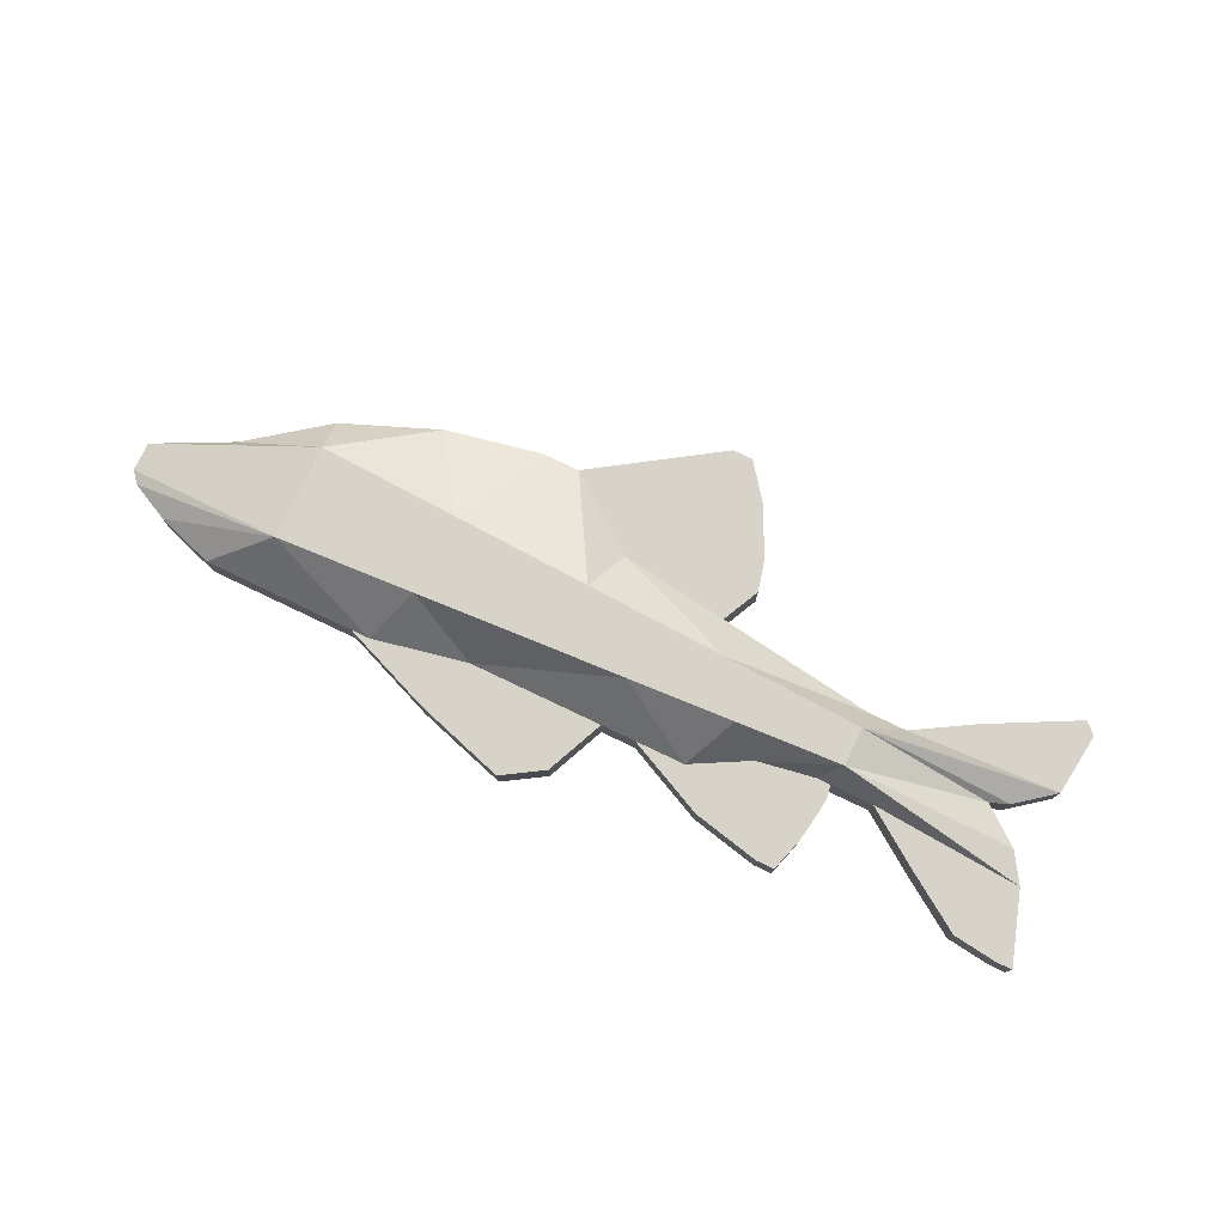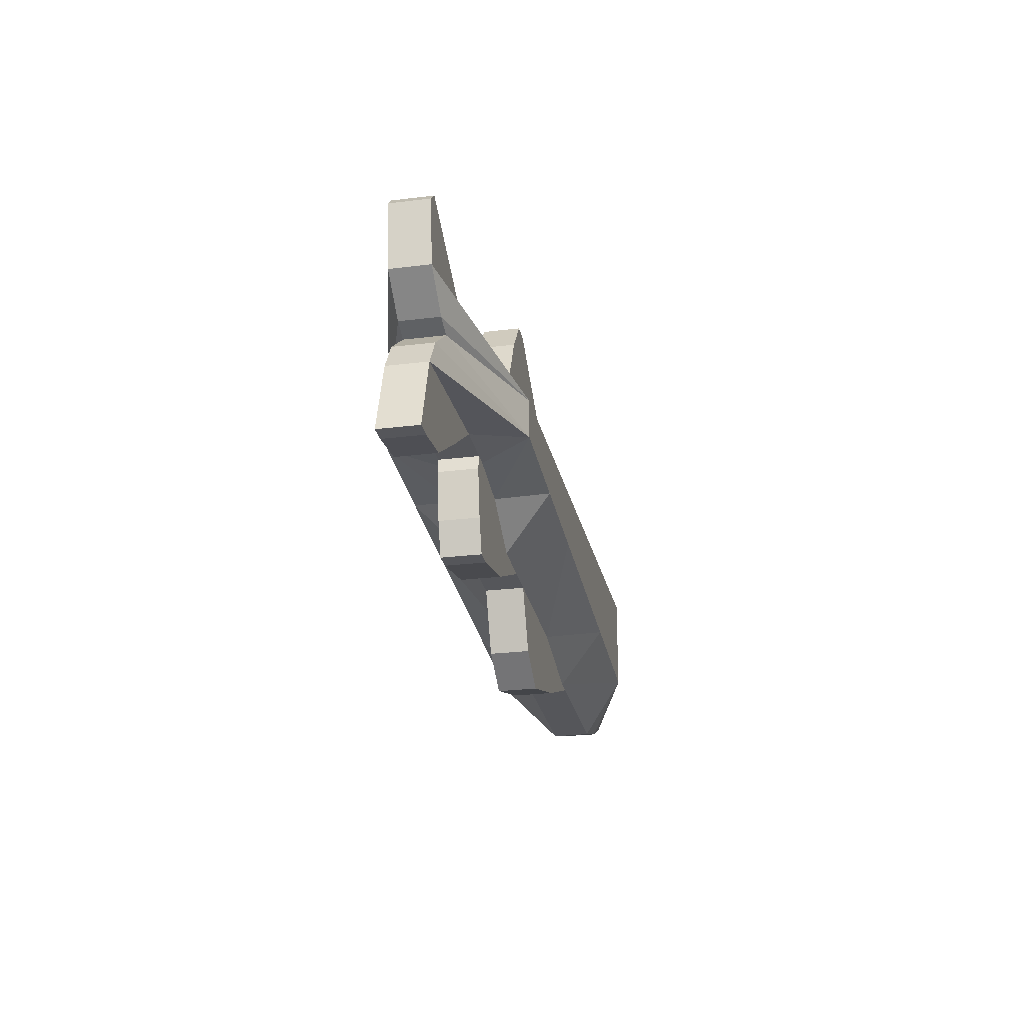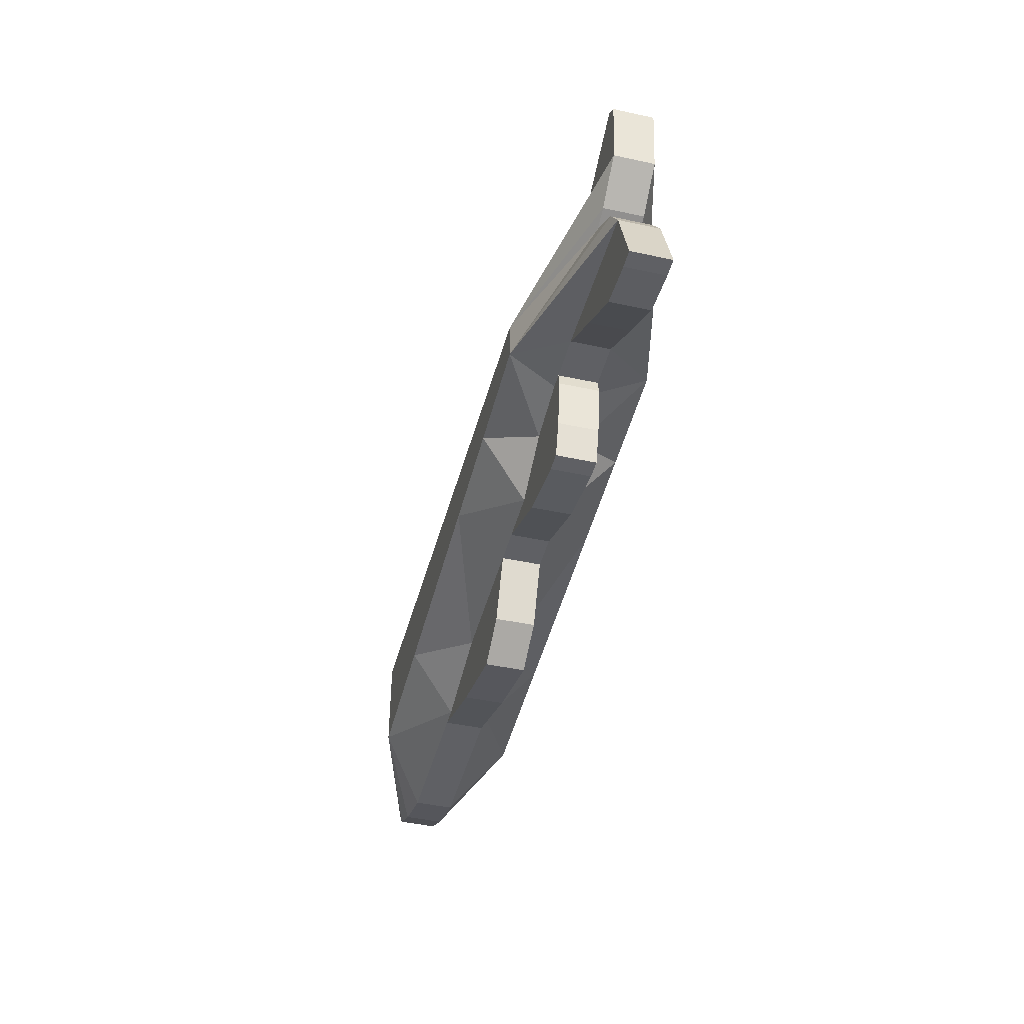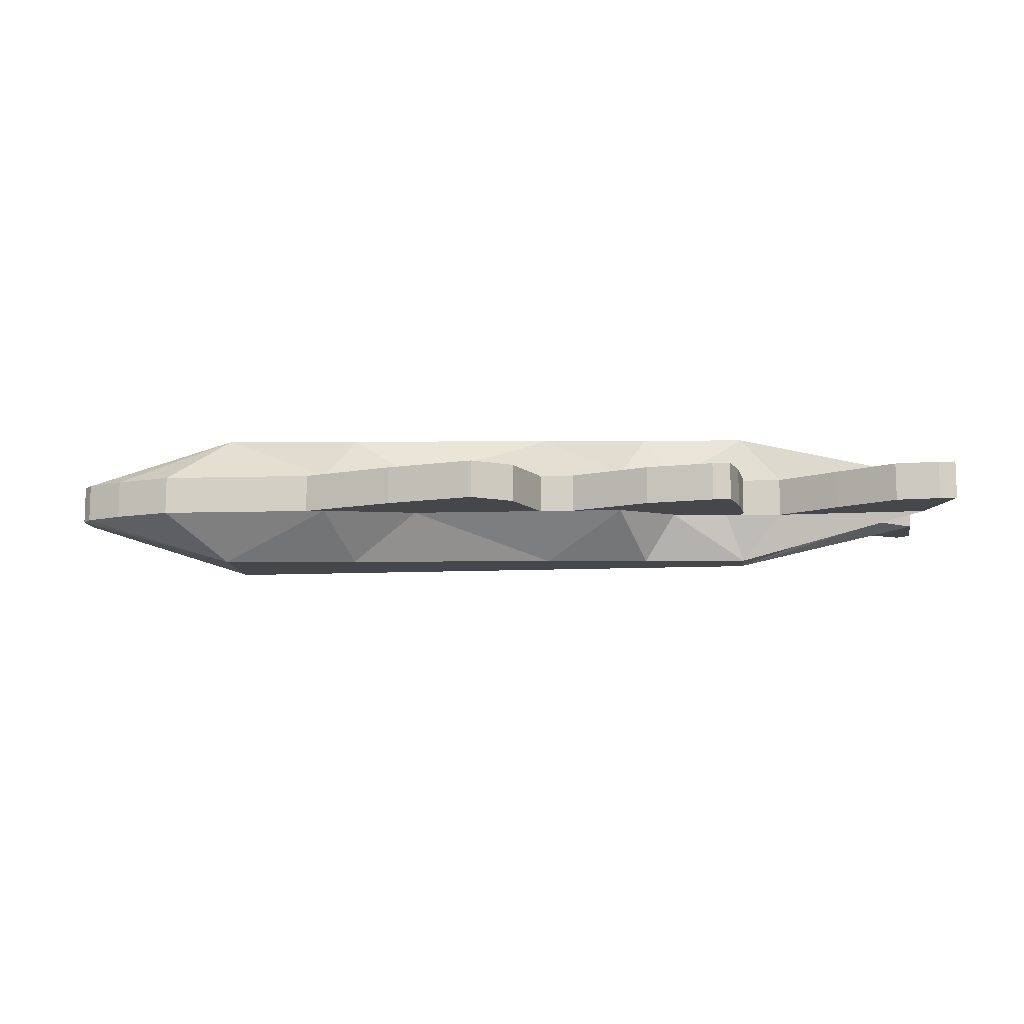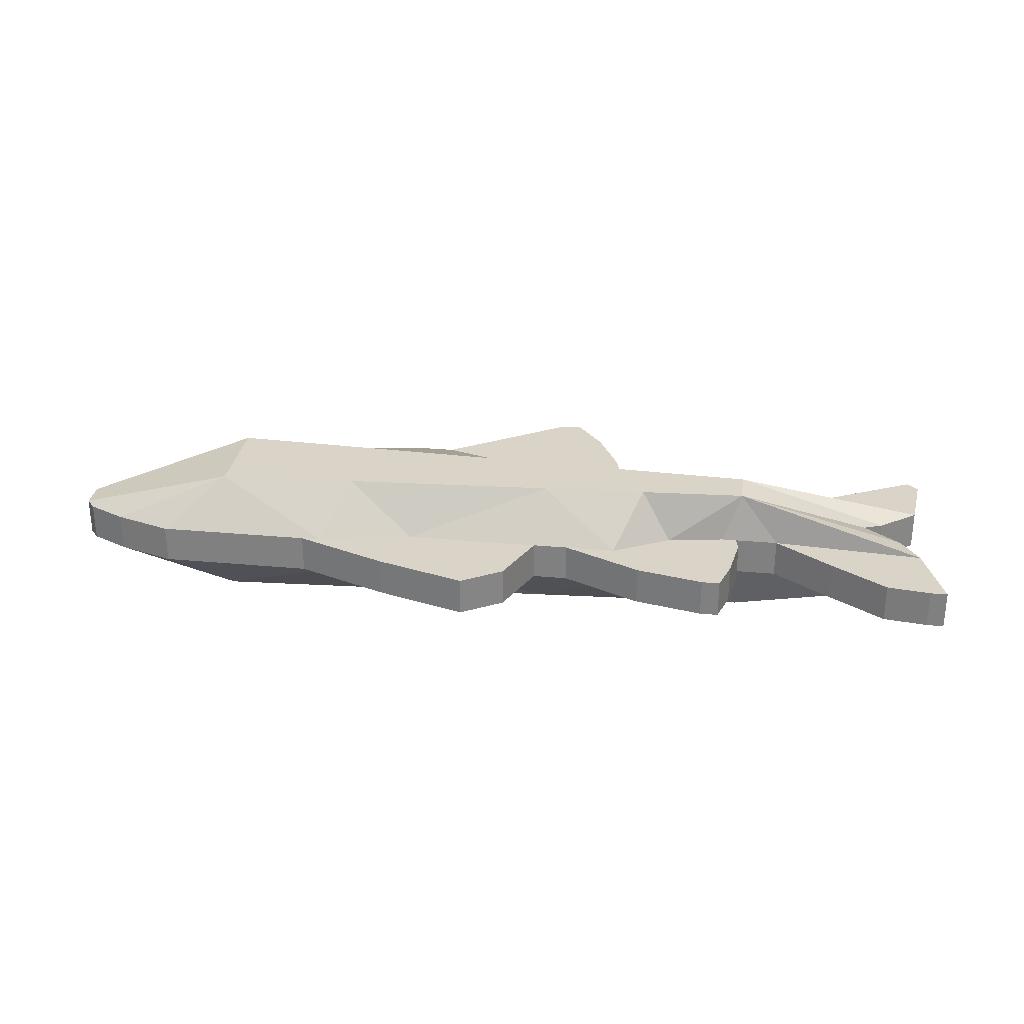
<metadata>
{"format":"obj","ext":"obj","renderer":"f3d","projection":"perspective","resolution":1024,"background":"white","views":[{"elev":76.9,"azim":25.5,"up":"+Z"},{"elev":-25.8,"azim":101.2,"up":"+Y"},{"elev":-44.2,"azim":75.8,"up":"+Y"},{"elev":-10.6,"azim":4.2,"up":"+Z"},{"elev":28.7,"azim":7.9,"up":"+Z"}]}
</metadata>
<code>
v  2.4 0.65 -2.608e-17
v  3.065 0.7676 -1.614e-16
v  2.969 0.5687 -7.196e-17
v  2 0.95 -2.608e-17
v  3.026 0.926 -1.84e-16
v  2.902 1.184 -4.434e-16
v  2.65 1.375 8.671e-17
v  2.814 1.3 -4.864e-17
v  2.757 1.375 8.671e-17
v  2.969 0.5687 -0.2
v  3.065 0.7676 -0.2
v  2.65 1.375 -0.2
v  2 0.95 -0.2
v  2.757 1.375 -0.2
v  2.902 1.184 -0.2
v  2.814 1.3 -0.2
v  3.026 0.926 -0.2
v  2.4 0.65 -0.2
v  3.24 0.08548 0.25
v  3.1 -0.1621 -3.525e-18
v  2.689 0.0541 0.25
v  3.24 0.08548 -0.45
v  2.689 0.0541 -0.45
v  3.1 -0.1621 -0.2
v  0.8585 0.4499 0.25
v  1.586 -0.008658 0.25
v  0.8585 -0.05008 0.25
v  3.792 0.1169 0.25
v  1.592 0.4167 0.25
v  3.792 0.3169 0.25
v  3.059 0.3501 0.25
v  2.325 0.3834 0.25
v  4.496 0.2975 3.735e-17
v  1.8 0.95 -2.608e-17
v  3.8 0.45 -1.389e-16
v  1.3 0.85 -3.419e-16
v  1.8 0.95 -0.2
v  1.592 0.4167 -0.45
v  1.3 0.85 -0.2
v  2.325 0.3834 -0.45
v  3.059 0.3501 -0.45
v  3.8 0.45 -0.2
v  1.586 -0.008658 -0.45
v  0.8585 0.4499 -0.45
v  0.8585 -0.05008 -0.45
v  3.792 0.1169 -0.45
v  3.792 0.3169 -0.45
v  4 0.05 -0.2
v  4.789 -0.008658 5.333e-17
v  4 0.05 -5.945e-17
v  4.789 -0.008658 -0.2
v  4.789 0.4888 -3.128e-17
v  4 0.45 -0.2
v  4 0.45 -1.389e-16
v  4.789 0.4888 -0.2
v  3.25 -0.3561 8.107e-17
v  3.699 -0.4348 1.995e-16
v  3.604 -0.4348 1.995e-16
v  3.751 -0.2663 -2.608e-17
v  2.837 -0.1621 -3.525e-18
v  3.789 -0.02394 -1.621e-17
v  3.4 1.354e-16 4.23e-18
v  3.775 0.05 -5.945e-17
v  3.7 0.05 -5.945e-17
v  3.789 -0.02394 -0.2
v  3.775 0.05 -0.2
v  3.751 -0.2663 -0.2
v  3.699 -0.4348 -0.2
v  3.604 -0.4348 -0.2
v  3.25 -0.3561 -0.2
v  2.837 -0.1621 -0.2
v  3.4 -9.024e-17 -0.2
v  3.7 0.05 -0.2
v  4.3 -0.159 -3.172e-17
v  4.3 -0.159 -0.2
v  2.655 -0.1621 -3.525e-18
v  2.521 -0.4691 -0.2
v  2.521 -0.4691 9.799e-17
v  2.655 -0.1621 -0.2
v  4.594 -0.3531 1.449e-16
v  4.594 -0.3531 -0.2
v  4.821 -0.3826 -0.2
v  4.909 -0.3826 -0.2
v  4.909 -0.3826 1.613e-16
v  4.821 -0.3826 1.887e-16
v  2.379 -0.5571 -0.2
v  1.836 -0.4557 -0.2
v  2.308 -0.6011 -0.2
v  1.449 -0.2621 -0.2
v  1.349 -0.2621 -0.2
v  1.949 -0.1621 -0.2
v  2.379 -0.5571 3.031e-17
v  2.308 -0.6011 1.431e-16
v  1.836 -0.4557 4.723e-17
v  1.449 -0.2621 -1.107e-16
v  1.349 -0.2621 -1.107e-16
v  1.949 -0.1621 -3.525e-18
v  4.691 0.1444 1.908e-17
v  4.496 0.2975 -0.2
v  4.691 0.1444 -0.2
v  4.828 0.8141 -1.596e-16
v  4.828 0.8141 -0.2
v  4.769 0.8714 -2.273e-16
v  4.769 0.8714 -0.2
v  4.3 0.6275 -0.2
v  4.3 0.6275 2.115e-18
v  0.8 0.65 -2.608e-17
v  0.4 0.35 -1.48e-17
v  0 0.15 -6.415e-17
v  0.8 0.65 -0.2
v  0.4 0.35 -0.2
v  0.5788 0.02526 0.1686
v  0 0 0
v  0.6161 0.03029 0.1794
v  0.6509 0.04519 0.1895
v  0.6807 0.06896 0.1982
v  0.7037 0.09998 0.2049
v  0 0.05 -5.945e-17
v  0.5415 0.03046 0.1577
v  0.5068 0.04552 0.1476
v  0.4771 0.06943 0.1389
v  0.4542 0.1005 0.1323
v  0.4399 0.1368 0.1281
v  0.4351 0.1756 0.1267
v  0.4401 0.2144 0.1282
v  0.4546 0.2505 0.1324
v  0.4775 0.2816 0.1391
v  0.5074 0.3053 0.1478
v  0.5422 0.3202 0.1579
v  0.5794 0.3253 0.1687
v  0.6167 0.3201 0.1796
v  0.6514 0.305 0.1897
v  0.6812 0.2811 0.1984
v  0.704 0.25 0.205
v  0.7183 0.2138 0.2092
v  0.7231 0.1749 0.2106
v  0.7182 0.1361 0.2091
v  0 0.15 -0.2
v  0.04851 -0.06213 -2.115e-18
v  0 -9.024e-17 -0.2
v  0 0.05 -0.2
v  0.04851 -0.06213 -0.2
v  0.2485 -0.1621 -3.525e-18
v  0.5604 0.02654 -0.3632
v  0.5241 0.03666 -0.3526
v  0.4915 0.05622 -0.3431
v  0.598 0.02655 -0.3741
v  0.6343 0.0367 -0.3847
v  0.7122 0.1179 -0.4074
v  0.6934 0.08399 -0.4019
v  0.6668 0.05629 -0.3942
v  0.7219 0.1557 -0.4102
v  0.7219 0.1949 -0.4102
v  0.7122 0.2327 -0.4074
v  0.6934 0.2666 -0.4019
v  0.6668 0.2943 -0.3942
v  0.6342 0.3139 -0.3847
v  0.5979 0.324 -0.3741
v  0.5603 0.324 -0.3632
v  0.524 0.3138 -0.3526
v  0.4914 0.2942 -0.3431
v  0.4648 0.2665 -0.3354
v  0.4461 0.2326 -0.3299
v  0.4363 0.1948 -0.3271
v  0.4364 0.1556 -0.3271
v  0.4649 0.0839 -0.3354
v  0.4461 0.1178 -0.3299
v  0.2485 -0.1621 -0.2
v  0.5485 -0.2621 -1.107e-16
v  0.5485 -0.2621 -0.2
v  4.594 0.3357 7.551e-18
v  4.594 0.3357 -0.2
v  1.249 -0.2621 -1.107e-16
v  1.249 -0.2621 -0.2
g SketchUp
f 1 2 3
f 2 1 4
f 2 4 5
f 5 4 6
f 6 4 7
f 6 7 8
f 8 7 9
f 2 10 3
f 10 2 11
f 12 4 13
f 4 12 7
f 12 9 7
f 9 12 14
f 14 8 9
f 8 14 6
f 6 14 15
f 15 14 16
f 6 17 5
f 17 6 15
f 5 11 2
f 11 5 17
f 11 18 10
f 18 11 13
f 13 11 17
f 13 17 15
f 13 15 12
f 12 15 16
f 12 16 14
f 19 20 21
f 22 23 24
f 25 26 27
f 26 25 21
f 21 25 19
f 19 25 28
f 28 25 29
f 28 29 30
f 30 29 31
f 31 29 32
f 30 33 28
f 4 1 32
f 4 32 29
f 1 31 32
f 4 29 34
f 31 1 3
f 35 31 3
f 34 29 36
f 13 34 37
f 34 13 4
f 37 38 13
f 37 39 38
f 13 38 40
f 13 40 18
f 18 40 41
f 41 10 18
f 42 10 41
f 43 44 45
f 44 43 23
f 44 23 22
f 44 22 46
f 44 46 38
f 38 46 40
f 40 46 47
f 40 47 41
f 48 49 50
f 49 48 51
f 52 53 54
f 53 52 55
f 56 57 58
f 57 56 59
f 59 56 60
f 59 60 20
f 59 20 61
f 61 20 62
f 61 62 63
f 63 62 64
f 63 65 61
f 65 63 66
f 65 59 61
f 59 65 67
f 59 68 57
f 68 59 67
f 57 69 58
f 69 57 68
f 56 69 70
f 69 56 58
f 60 70 71
f 70 60 56
f 62 20 19
f 65 24 67
f 24 65 72
f 72 65 66
f 71 67 24
f 67 69 68
f 69 67 70
f 70 67 71
f 72 66 73
f 28 62 19
f 74 48 50
f 48 74 75
f 72 22 24
f 76 77 78
f 77 76 79
f 80 75 74
f 75 80 81
f 51 82 83
f 82 51 81
f 81 51 75
f 75 51 48
f 80 84 85
f 84 80 49
f 49 80 74
f 49 74 50
f 46 22 72
f 86 87 88
f 87 86 77
f 87 77 79
f 87 79 89
f 90 87 89
f 89 79 91
f 92 88 93
f 88 92 86
f 86 92 78
f 86 78 77
f 94 92 93
f 92 94 78
f 78 94 76
f 76 94 95
f 95 94 96
f 76 95 97
f 85 81 80
f 81 85 82
f 84 82 85
f 82 84 83
f 49 83 84
f 83 49 51
f 94 90 96
f 90 94 87
f 93 87 94
f 87 93 88
f 33 98 28
f 99 46 100
f 99 98 33
f 98 99 100
f 47 46 99
f 101 55 52
f 55 101 102
f 102 103 104
f 103 102 101
f 55 105 53
f 105 55 102
f 105 102 104
f 106 52 54
f 52 106 101
f 101 106 103
f 105 103 106
f 103 105 104
f 53 106 54
f 106 53 105
f 42 41 47
f 35 30 31
f 10 35 3
f 35 10 42
g SketchUp
f 25 107 108
f 25 108 109
f 108 110 111
f 110 108 107
f 27 112 113
f 112 27 114
f 114 27 115
f 115 27 116
f 116 27 117
f 117 27 25
f 112 118 113
f 118 112 119
f 118 119 120
f 118 120 121
f 118 121 109
f 109 121 122
f 109 122 123
f 109 123 124
f 109 124 125
f 109 125 126
f 109 126 127
f 109 127 128
f 109 128 129
f 109 129 25
f 25 129 130
f 131 25 130
f 132 25 131
f 133 25 132
f 134 25 133
f 135 25 134
f 136 25 135
f 117 25 137
f 137 25 136
f 108 138 109
f 138 108 111
f 44 111 110
f 113 139 27
f 118 140 113
f 140 118 109
f 140 109 138
f 140 138 141
f 44 138 111
f 140 139 113
f 139 140 142
f 27 139 143
f 141 144 140
f 144 141 145
f 145 141 146
f 146 141 138
f 147 140 144
f 147 45 140
f 148 45 147
f 45 149 44
f 149 45 150
f 150 45 151
f 151 45 148
f 44 149 152
f 44 152 153
f 44 153 154
f 44 154 155
f 44 155 156
f 44 156 157
f 44 157 158
f 159 44 158
f 160 44 159
f 161 138 160
f 160 138 44
f 162 138 161
f 163 138 162
f 164 138 163
f 165 138 164
f 146 138 166
f 166 138 167
f 167 138 165
f 168 139 142
f 139 168 143
f 140 45 142
f 27 143 169
f 45 168 142
f 168 169 143
f 169 168 170
f 45 170 168
f 64 62 63
f 63 62 61
f 62 20 61
f 61 20 59
f 20 60 59
f 60 56 59
f 59 56 57
f 58 57 56
f 66 63 65
f 61 65 63
f 67 65 59
f 61 59 65
f 67 59 68
f 57 68 59
f 68 57 69
f 58 69 57
f 58 56 69
f 70 69 56
f 56 60 70
f 71 70 60
f 19 20 62
f 28 62 64
f 28 64 63
f 50 28 63
f 48 63 66
f 63 48 50
f 24 67 71
f 72 65 24
f 67 24 65
f 71 67 70
f 70 67 69
f 68 69 67
f 66 65 72
f 73 66 72
f 79 60 76
f 60 79 71
f 19 62 28
f 75 74 48
f 50 48 74
f 48 66 46
f 46 66 73
f 46 73 72
f 24 22 72
f 79 76 77
f 78 77 76
f 49 28 50
f 81 80 75
f 74 75 80
f 48 51 75
f 75 51 81
f 81 51 82
f 83 82 51
f 50 74 49
f 74 80 49
f 49 80 84
f 85 84 80
f 51 48 46
f 72 22 46
f 89 87 90
f 91 79 89
f 89 79 87
f 79 77 87
f 77 86 87
f 88 87 86
f 77 78 86
f 78 92 86
f 86 92 88
f 93 88 92
f 97 95 76
f 96 94 95
f 95 94 76
f 76 94 78
f 78 94 92
f 93 92 94
f 98 28 49
f 82 85 81
f 80 81 85
f 83 84 82
f 85 82 84
f 51 49 83
f 84 83 49
f 100 51 46
f 87 94 90
f 96 90 94
f 88 93 87
f 94 87 93
f 51 98 49
f 98 51 100
f 28 98 33
f 100 46 99
f 100 99 98
f 33 98 99
f 99 46 47
f 99 171 33
f 171 99 172
f 172 99 47
f 172 52 171
f 52 172 55
f 171 30 33
f 55 172 47
f 102 101 55
f 52 55 101
f 52 30 171
f 55 47 53
f 101 102 103
f 104 103 102
f 104 102 105
f 102 55 105
f 53 105 55
f 103 106 101
f 101 106 52
f 54 52 106
f 52 54 30
f 53 47 42
f 104 105 103
f 106 103 105
f 105 53 106
f 54 106 53
f 54 35 30
f 47 41 42
f 35 53 42
f 53 35 54
f 31 30 35
f 41 10 42
f 42 10 35
f 3 35 10
f 3 31 35
g SketchUp
f 173 27 169
f 27 173 95
f 95 173 96
f 26 27 95
f 170 173 169
f 173 170 174
f 173 174 90
f 173 90 96
f 97 26 95
f 45 174 170
f 174 45 89
f 174 89 90
f 21 26 97
f 43 89 45
f 76 21 97
f 21 76 60
f 21 60 20
f 91 89 43
f 21 20 19
f 23 91 43
f 23 79 91
f 79 23 71
f 71 23 24
f 24 23 22
f 9 7 8
f 8 7 6
f 7 4 6
f 6 4 5
f 5 4 2
f 4 1 2
f 3 2 1
f 11 2 10
f 3 10 2
f 7 12 4
f 13 4 12
f 14 12 9
f 7 9 12
f 16 14 15
f 15 14 6
f 6 14 8
f 9 8 14
f 15 6 17
f 5 17 6
f 17 5 11
f 2 11 5
f 14 16 12
f 16 15 12
f 12 15 13
f 15 17 13
f 17 11 13
f 13 11 18
f 10 18 11
g SketchUp
f 41 47 40
f 47 46 40
f 40 46 38
f 38 46 44
f 46 22 44
f 22 23 44
f 23 43 44
f 45 44 43
f 32 29 31
f 31 29 30
f 30 29 28
f 29 25 28
f 28 25 19
f 19 25 21
f 21 25 26
f 27 26 25
f 28 33 30
g SketchUp_ID40
f 32 1 4
f 29 32 4
f 32 31 1
f 34 29 4
f 3 1 31
f 36 29 34
f 4 13 34
f 37 34 13
f 36 25 29
f 36 37 39
f 37 36 34
f 13 38 37
f 36 107 25
f 107 39 110
f 39 107 36
f 38 39 37
f 40 38 13
f 39 44 110
f 39 38 44
f 18 40 13
f 41 40 18
f 18 10 41
g SketchUp
f 145 147 144
f 147 145 148
f 148 145 146
f 148 146 151
f 151 146 166
f 151 166 150
f 150 166 167
f 150 167 149
f 149 167 165
f 149 165 152
f 152 165 164
f 152 164 153
f 153 164 163
f 153 163 154
f 154 163 162
f 154 162 155
f 155 162 161
f 155 161 156
f 156 161 160
f 156 160 157
f 157 160 159
f 157 159 158
f 114 119 112
f 119 114 115
f 119 115 120
f 120 115 116
f 120 116 121
f 121 116 117
f 121 117 122
f 122 117 137
f 122 137 123
f 123 137 136
f 123 136 124
f 124 136 135
f 124 135 125
f 125 135 134
f 125 134 126
f 126 134 133
f 126 133 127
f 127 133 132
f 127 132 128
f 128 132 131
f 128 131 129
f 129 131 130

</code>
